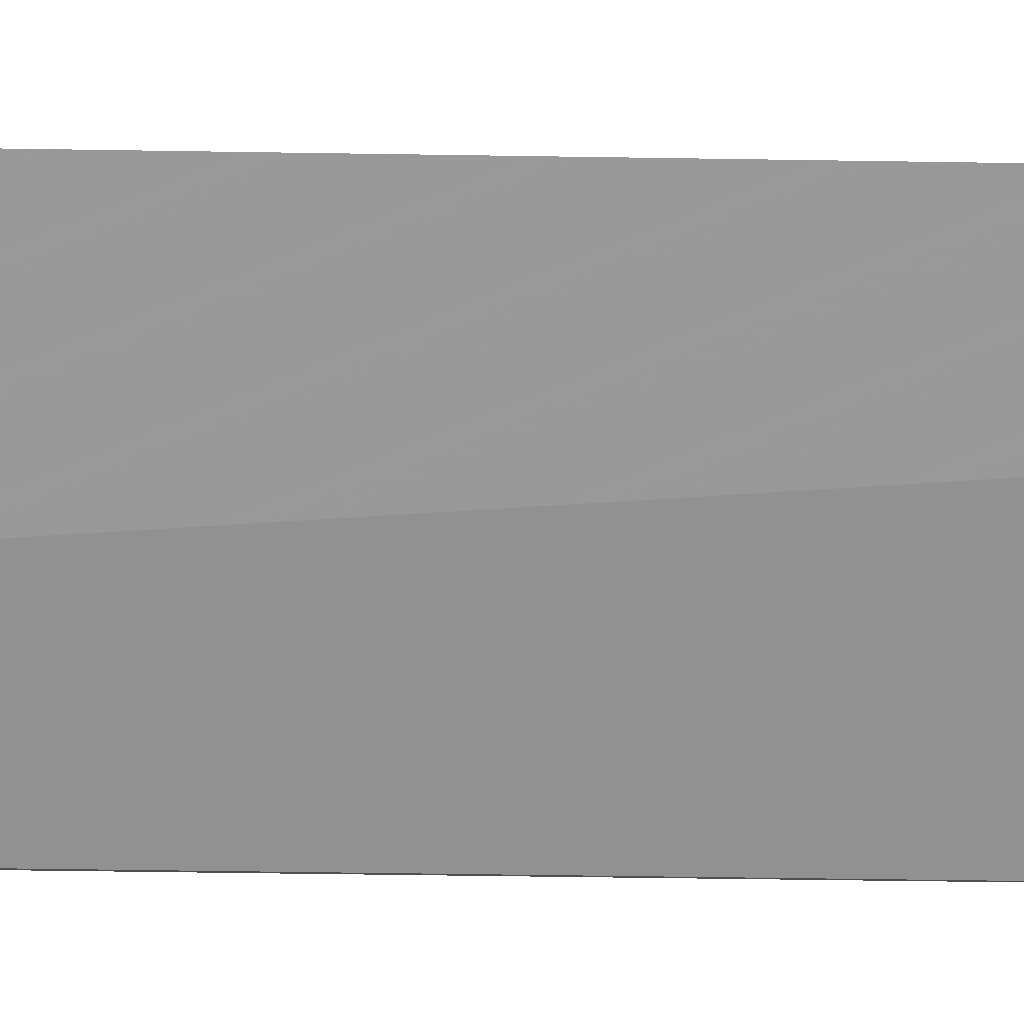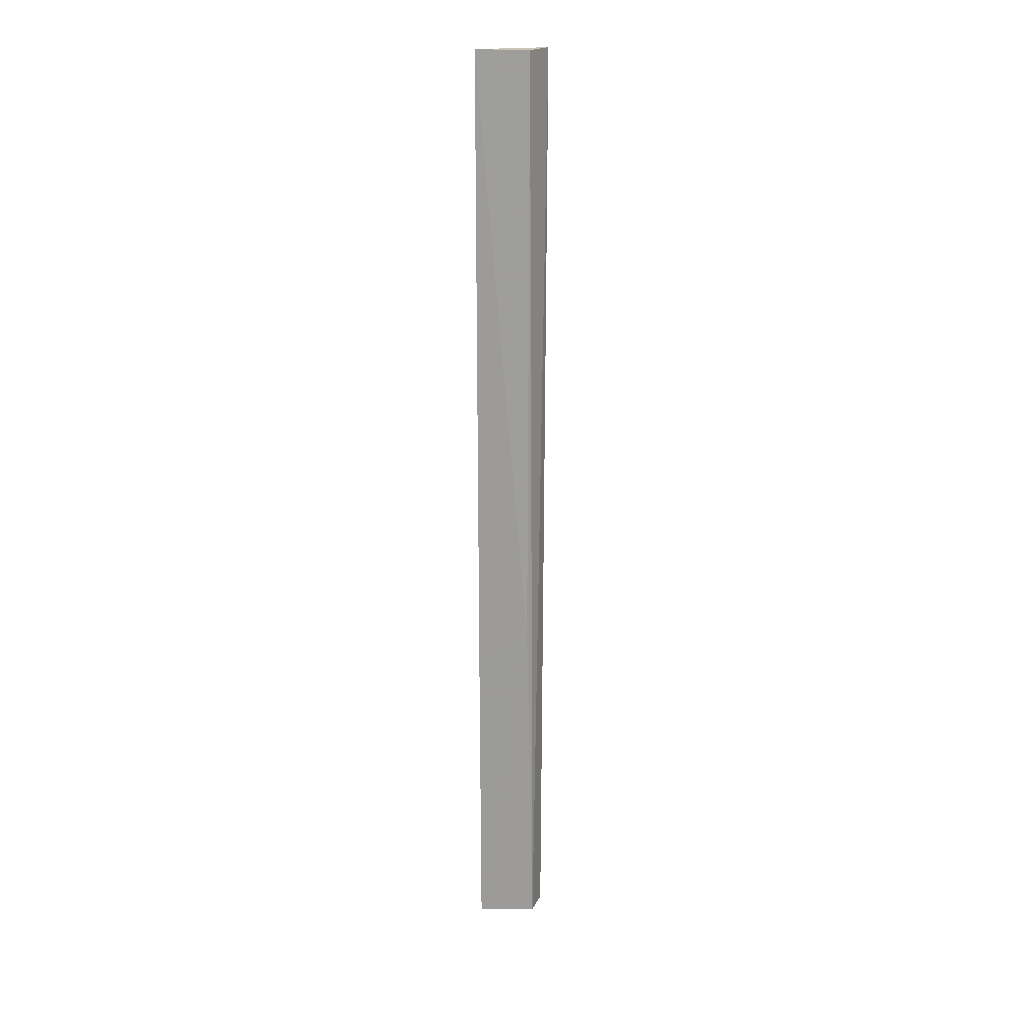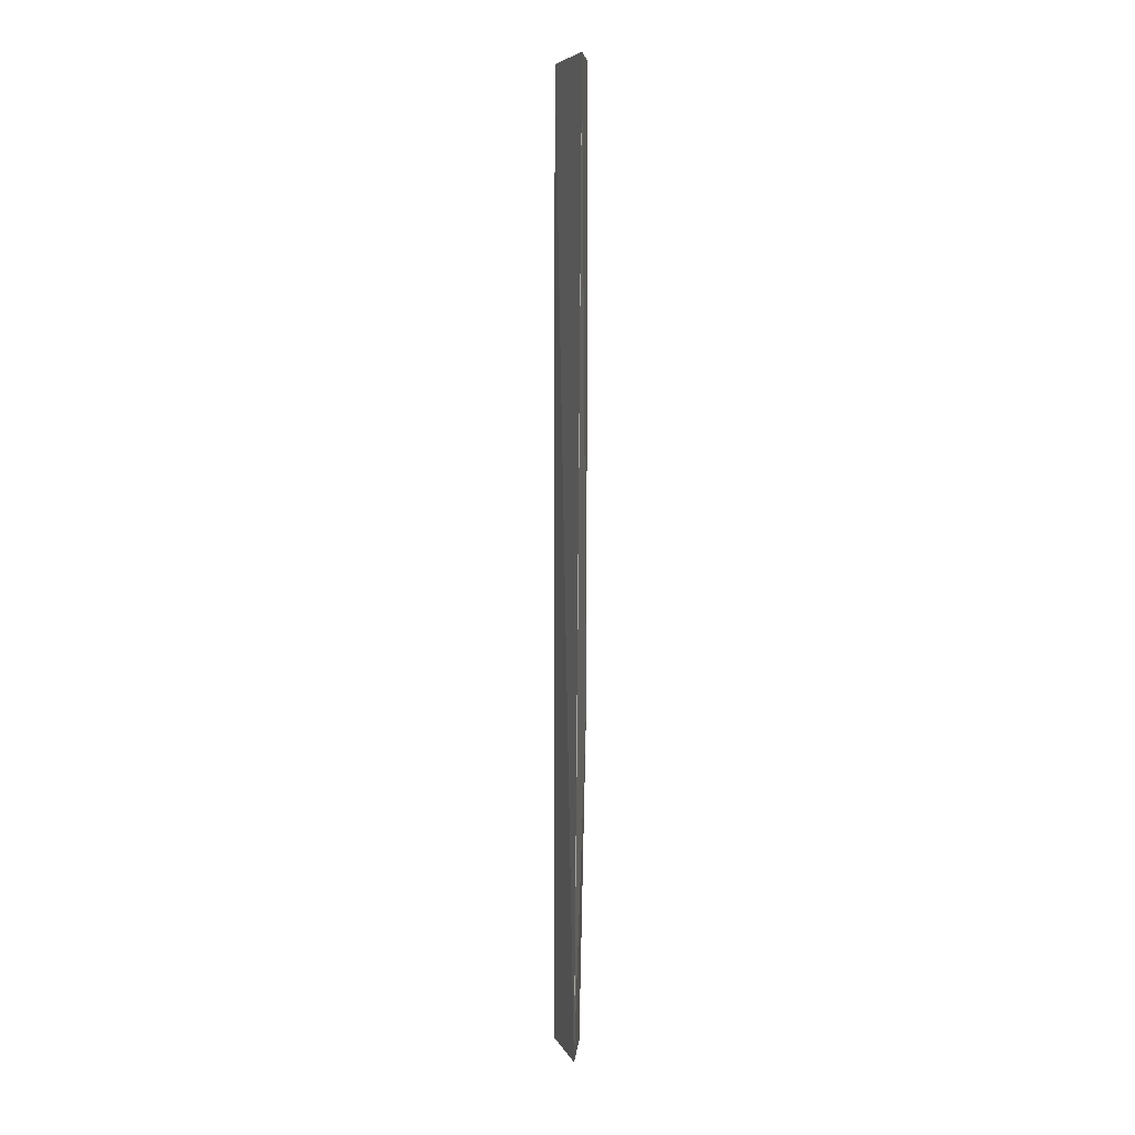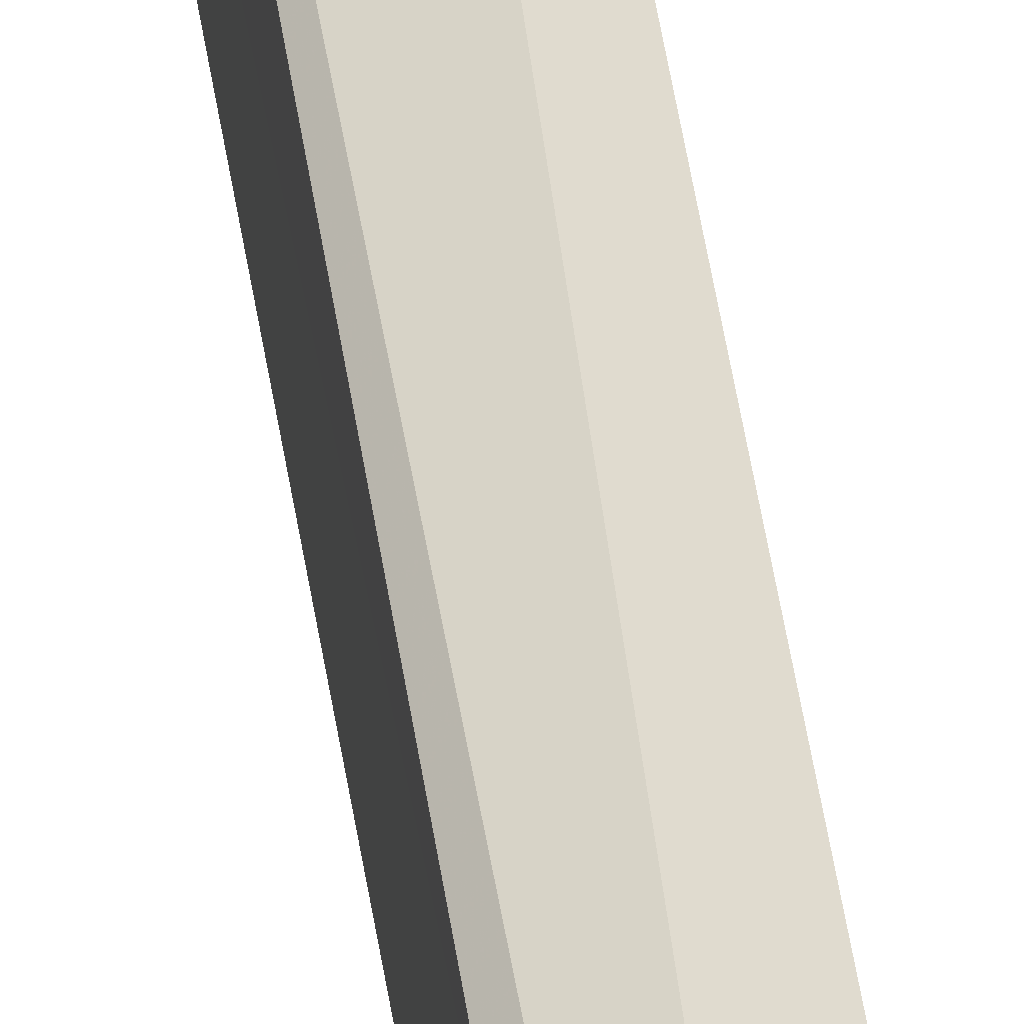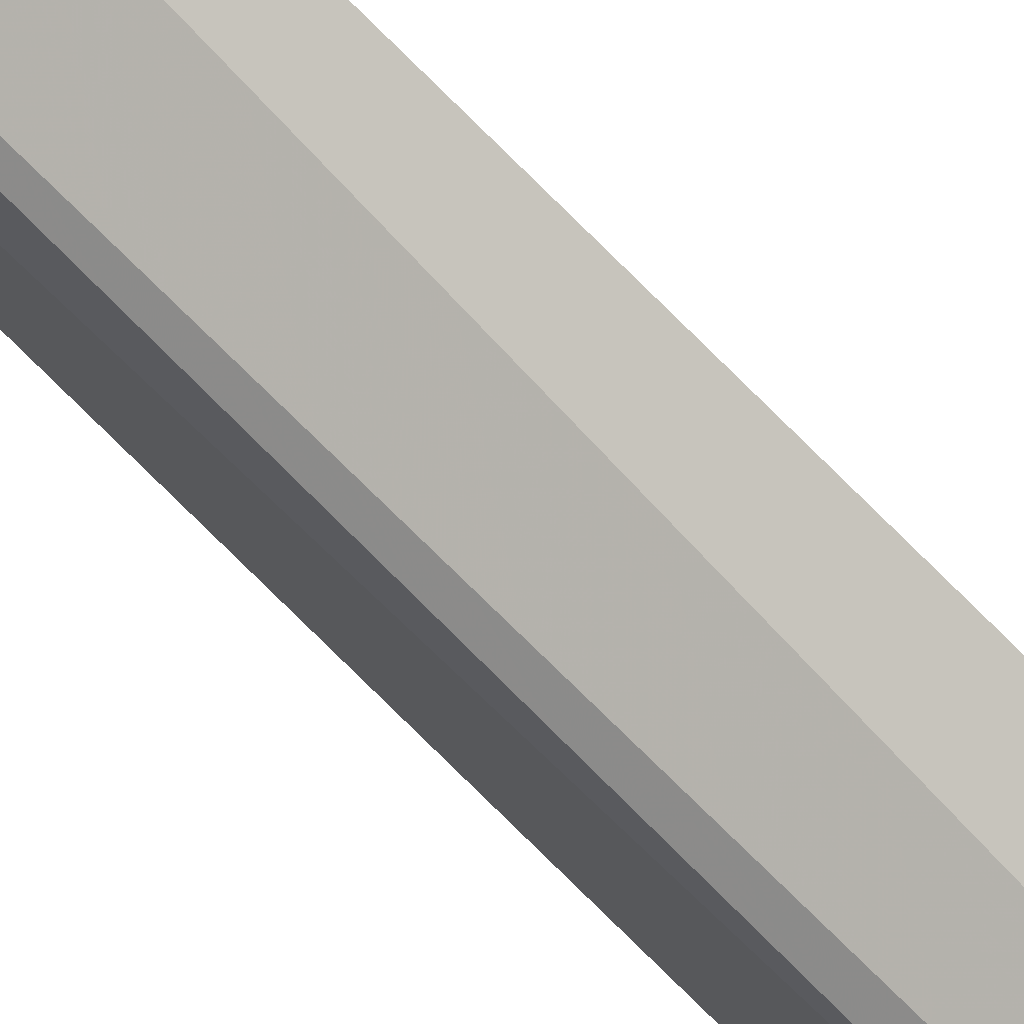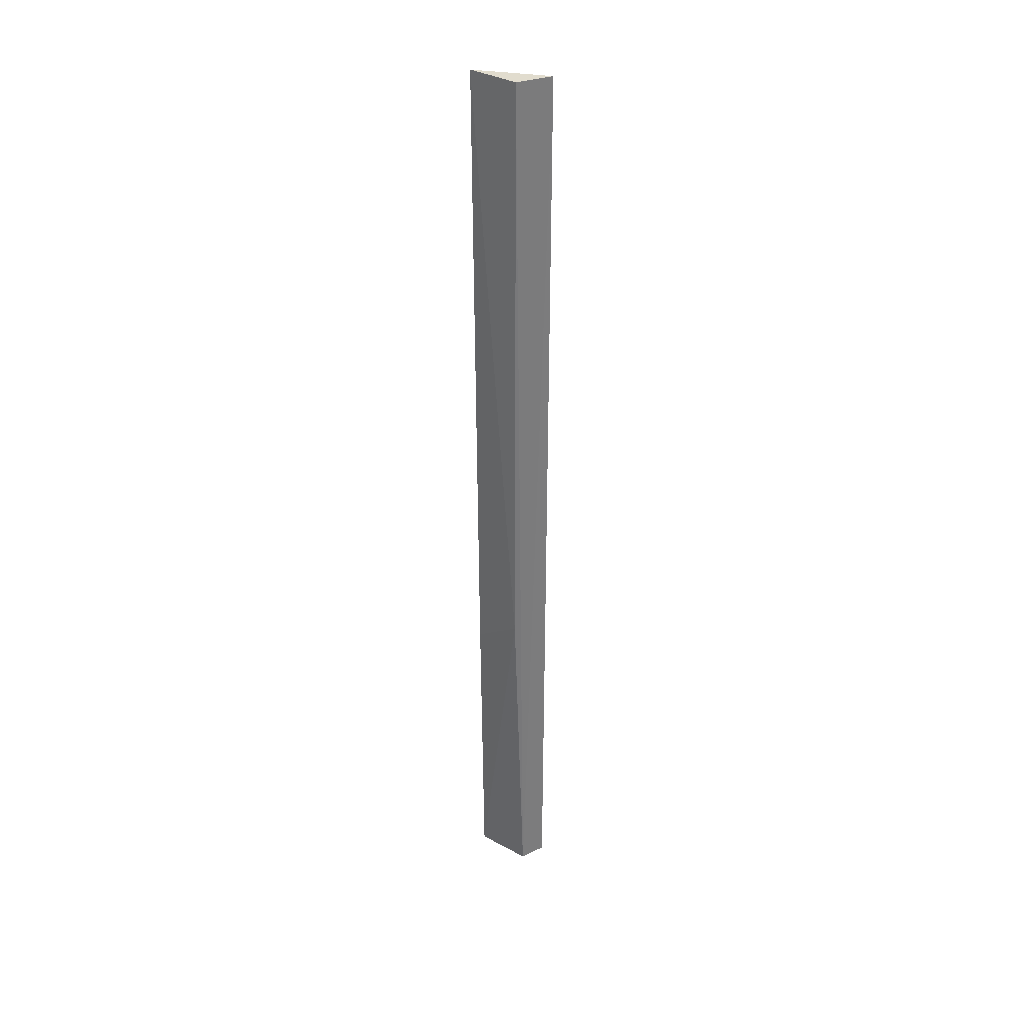
<metadata>
{"format":"obj","ext":"obj","renderer":"f3d","projection":"perspective","resolution":1024,"background":"white","views":[{"elev":-5.1,"azim":-99.3,"up":"+Y"},{"elev":18.9,"azim":95.9,"up":"+Z"},{"elev":6.2,"azim":10.2,"up":"+Z"},{"elev":47.1,"azim":171.9,"up":"+Y"},{"elev":76.5,"azim":135.1,"up":"+Y"},{"elev":32.7,"azim":132.1,"up":"+Z"}]}
</metadata>
<code>
v 0.07127 0.04118 0.1676
v 0.07155 0.03692 0.1676
v 0.07099 0.03696 0.09127
v 0.06842 0.04212 0.09129
v 0.06852 0.04237 0.1676
v 0.07058 0.04159 0.09131
v 0.07122 0.04109 0.1185
v 0.07099 0.03694 0.09129
v 0.07123 0.03692 0.1159
f 5 2 1
f 6 3 4
f 6 5 1
f 6 4 5
f 7 1 2
f 7 6 1
f 7 3 6
f 8 2 5
f 8 3 7
f 8 5 4
f 8 4 3
f 9 8 7
f 9 7 2
f 9 2 8

</code>
